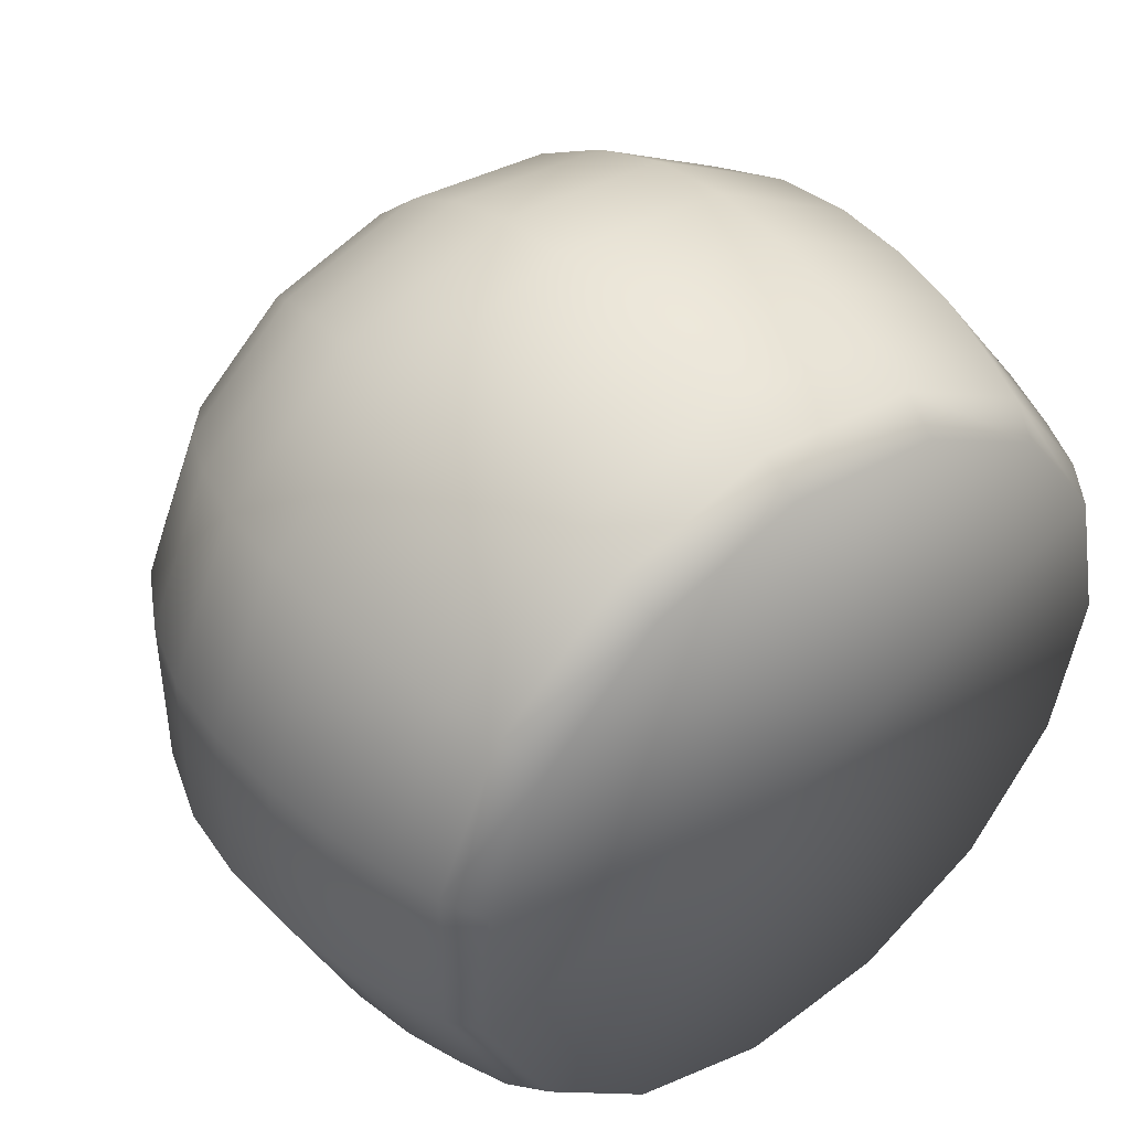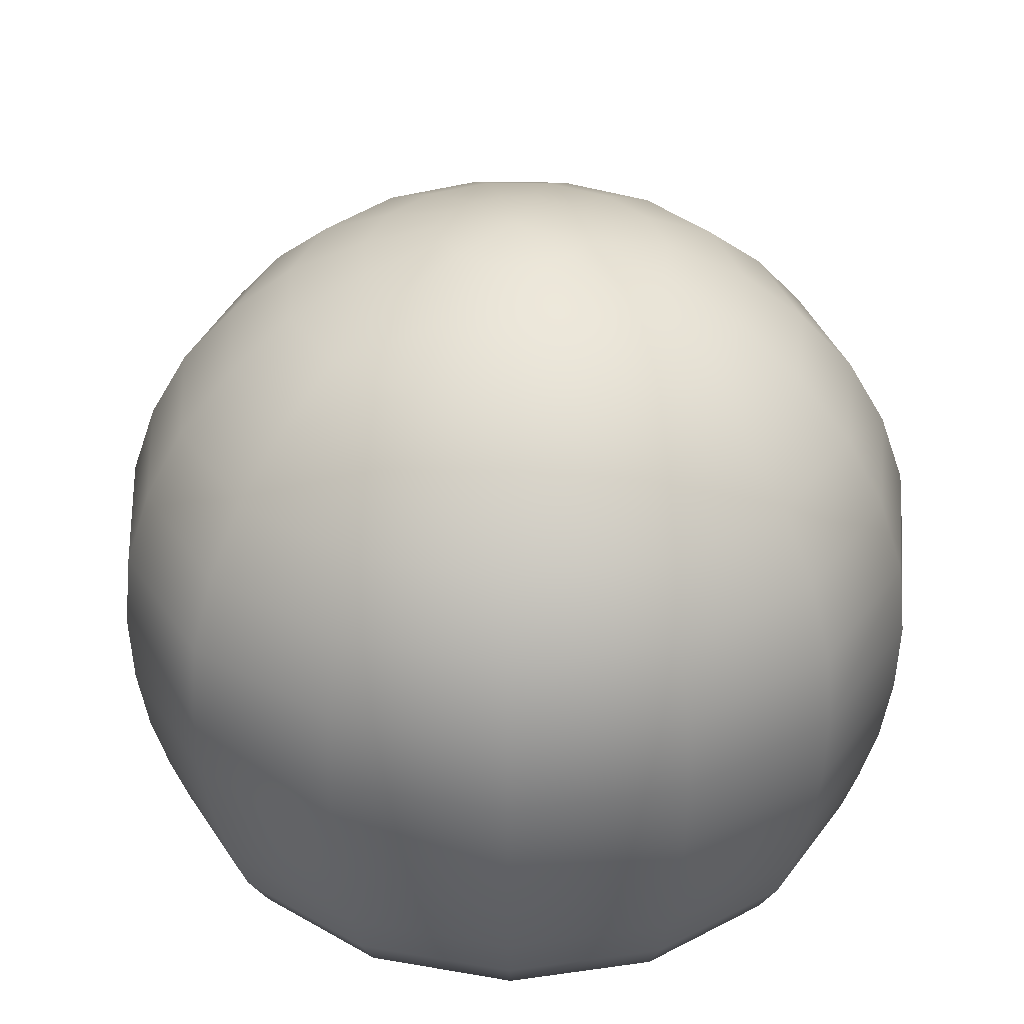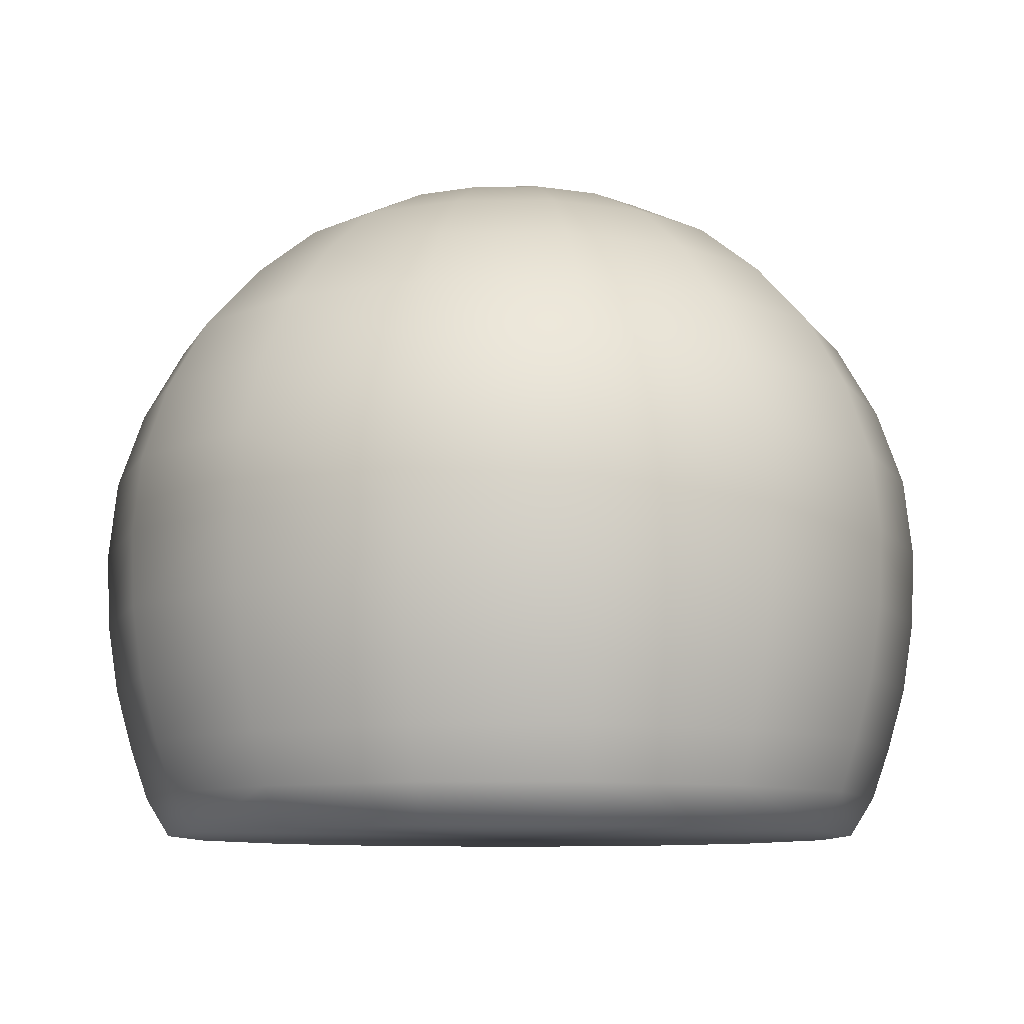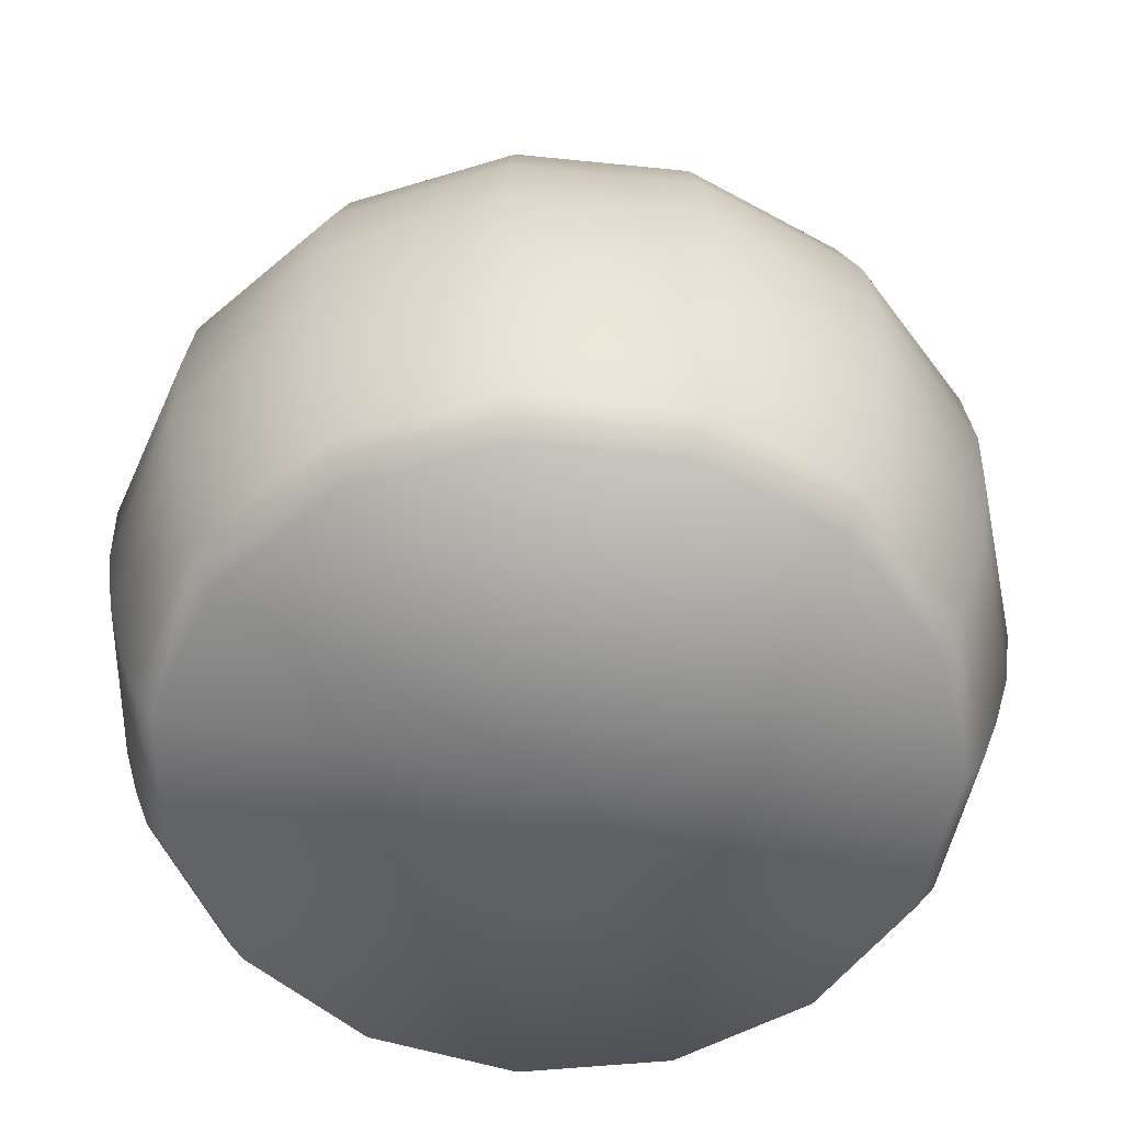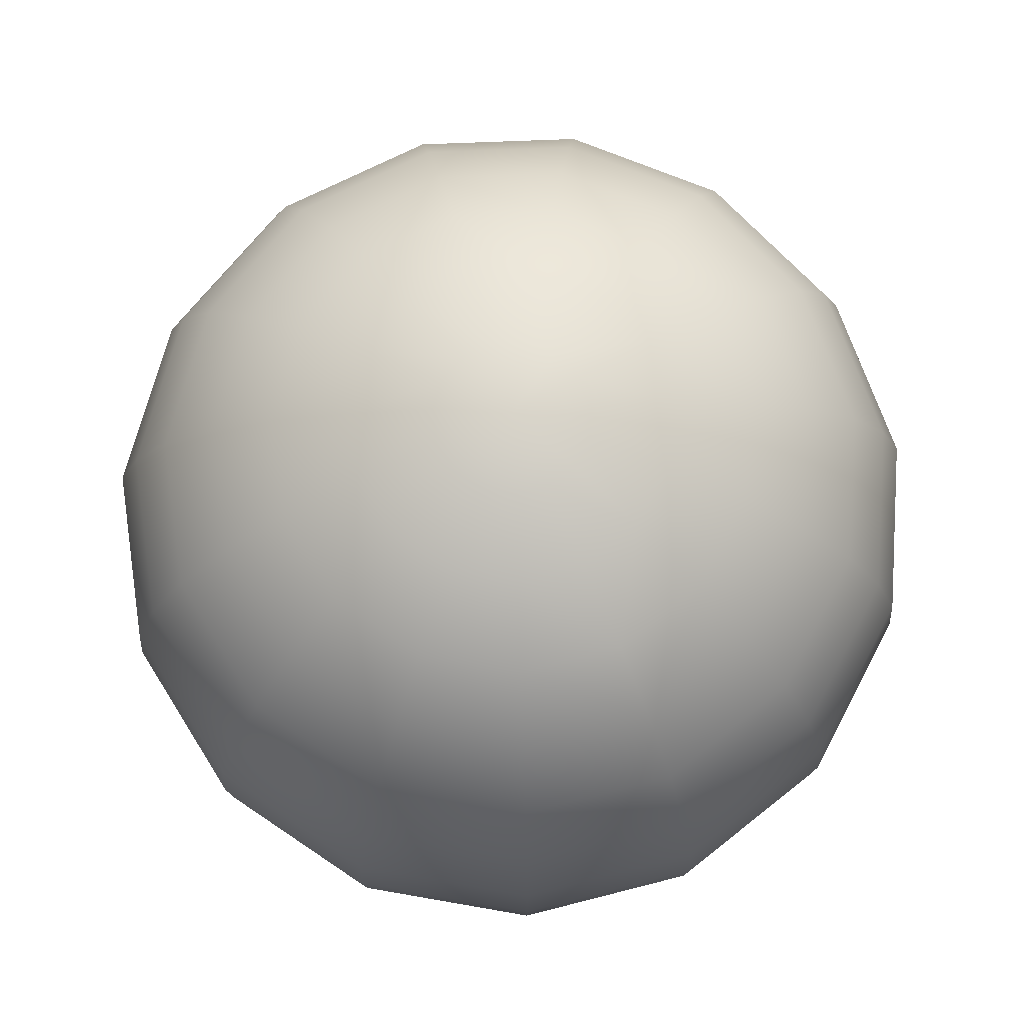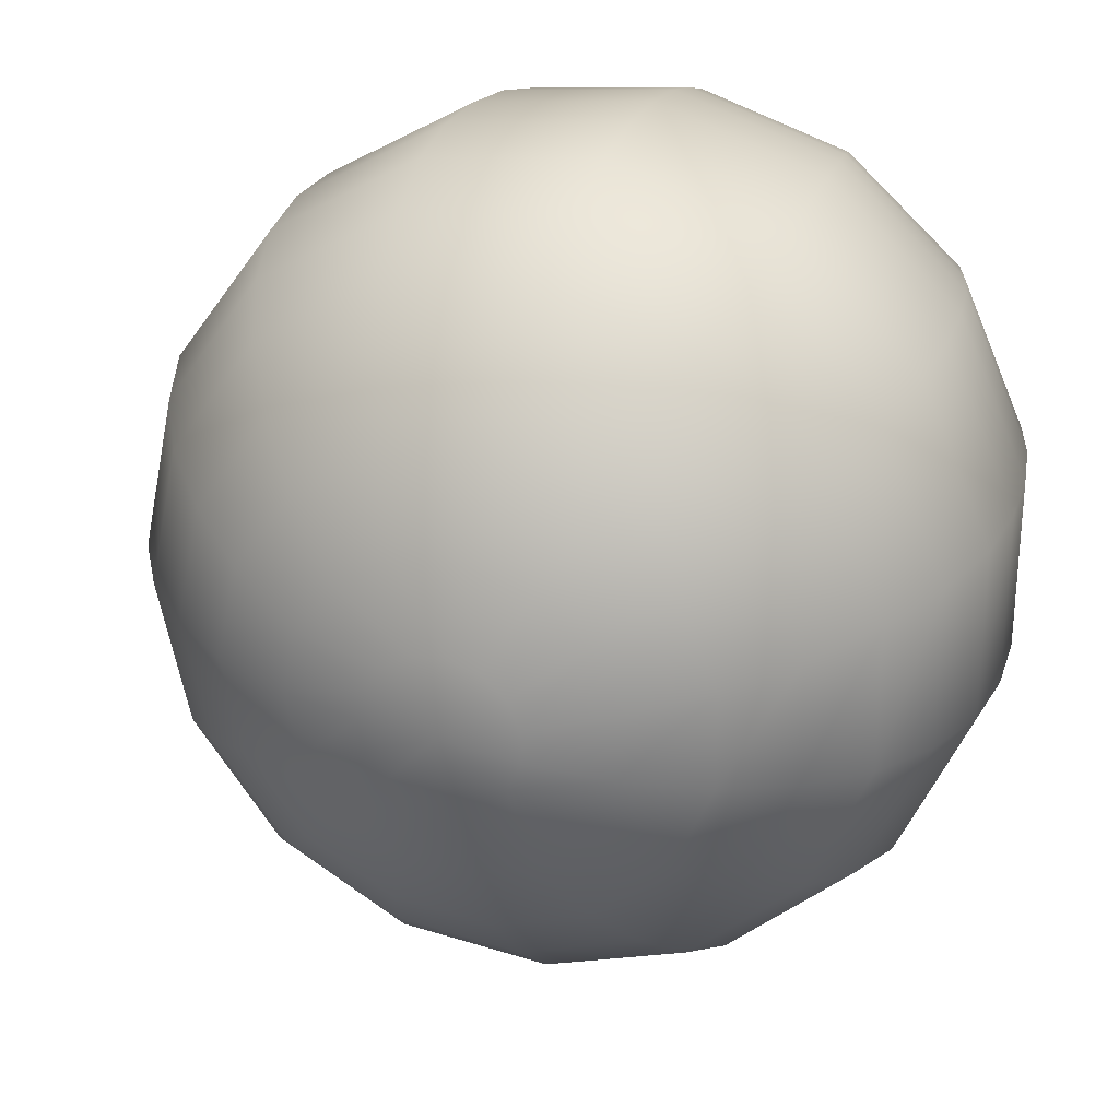
<metadata>
{"format":"obj","ext":"obj","renderer":"f3d","projection":"perspective","resolution":1024,"background":"white","views":[{"elev":43.6,"azim":-38.5,"up":"+Z"},{"elev":34.4,"azim":163.2,"up":"+Y"},{"elev":-9.3,"azim":-64.8,"up":"+Y"},{"elev":-55.2,"azim":-48.1,"up":"+Y"},{"elev":75.3,"azim":87.8,"up":"+Y"},{"elev":27.5,"azim":-161.7,"up":"+Z"}]}
</metadata>
<code>
v 0.889 0.004038 -0.3986
v 0.6495 0.004038 -0.7283
v 0.2966 0.004038 -0.932
v -0.1087 0.004038 -0.9746
v -0.4962 0.004038 -0.8487
v -0.7991 0.004038 -0.576
v -0.9648 0.004038 -0.2037
v -0.9648 0.004038 0.2037
v -0.7991 0.004038 0.576
v -0.4962 0.004038 0.8487
v -0.1087 0.004038 0.9746
v 0.2966 0.004038 0.932
v 0.6495 0.004038 0.7283
v 0.889 0.004038 0.3986
v 0.9737 0.004038 0
v 0.9489 0.1086 -0.4247
v 0.6937 0.1086 -0.7759
v 0.3177 0.1086 -0.993
v -0.1141 0.1086 -1.038
v -0.527 0.1086 -0.9042
v -0.8497 0.1086 -0.6137
v -1.026 0.1086 -0.2171
v -1.026 0.1086 0.2171
v -0.8497 0.1086 0.6137
v -0.527 0.1086 0.9042
v -0.1141 0.1086 1.038
v 0.3177 0.1086 0.993
v 0.6937 0.1086 0.7759
v 0.9489 0.1086 0.4247
v 1.039 0.1086 0
v 0.9934 0.2485 -0.444
v 0.7266 0.2485 -0.8112
v 0.3335 0.2485 -1.038
v -0.1179 0.2485 -1.086
v -0.5496 0.2485 -0.9453
v -0.8869 0.2485 -0.6416
v -1.072 0.2485 -0.227
v -1.072 0.2485 0.227
v -0.8869 0.2485 0.6416
v -0.5496 0.2485 0.9453
v -0.1179 0.2485 1.086
v 0.3335 0.2485 1.038
v 0.7266 0.2485 0.8112
v 0.9934 0.2485 0.444
v 1.088 0.2485 0
v 1.037 0.4176 -0.4629
v 0.7585 0.4176 -0.8457
v 0.3487 0.4176 -1.082
v -0.1219 0.4176 -1.132
v -0.572 0.4176 -0.9856
v -0.9237 0.4176 -0.6689
v -1.116 0.4176 -0.2366
v -1.116 0.4176 0.2366
v -0.9237 0.4176 0.6689
v -0.572 0.4176 0.9856
v -0.1219 0.4176 1.132
v 0.3487 0.4176 1.082
v 0.7585 0.4176 0.8457
v 1.037 0.4176 0.4629
v 1.135 0.4176 0
v 1.064 0.6086 -0.4746
v 0.7784 0.6086 -0.8671
v 0.3582 0.6086 -1.11
v -0.1243 0.6086 -1.16
v -0.5858 0.6086 -1.011
v -0.9464 0.6086 -0.6859
v -1.144 0.6086 -0.2426
v -1.144 0.6086 0.2426
v -0.9464 0.6086 0.6859
v -0.5858 0.6086 1.011
v -0.1243 0.6086 1.16
v 0.3582 0.6086 1.11
v 0.7784 0.6086 0.8671
v 1.064 0.6086 0.4746
v 1.165 0.6086 -0
v 1.071 0.8131 -0.4776
v 0.7838 0.8131 -0.8727
v 0.3609 0.8131 -1.117
v -0.1247 0.8131 -1.168
v -0.5891 0.8131 -1.017
v -0.952 0.8131 -0.6902
v -1.151 0.8131 -0.2441
v -1.151 0.8131 0.2441
v -0.952 0.8131 0.6902
v -0.5891 0.8131 1.017
v -0.1247 0.8131 1.168
v 0.3609 0.8131 1.117
v 0.7838 0.8131 0.8727
v 1.071 0.8131 0.4776
v 1.172 0.8131 -0
v 1.05 1.022 -0.4681
v 0.7684 1.022 -0.8553
v 0.3539 1.022 -1.095
v -0.122 1.022 -1.145
v -0.5772 1.022 -0.9967
v -0.9328 1.022 -0.6765
v -1.127 1.022 -0.2393
v -1.127 1.022 0.2393
v -0.9328 1.022 0.6765
v -0.5772 1.022 0.9967
v -0.122 1.022 1.145
v 0.3539 1.022 1.095
v 0.7684 1.022 0.8553
v 1.05 1.022 0.4681
v 1.149 1.022 -0
v 0.9848 1.227 -0.4391
v 0.7209 1.227 -0.8022
v 0.3322 1.227 -1.027
v -0.1142 1.227 -1.074
v -0.5412 1.227 -0.9349
v -0.8747 1.227 -0.6345
v -1.057 1.227 -0.2244
v -1.057 1.227 0.2244
v -0.8747 1.227 0.6345
v -0.5412 1.227 0.9349
v -0.1142 1.227 1.074
v 0.3322 1.227 1.027
v 0.7209 1.227 0.8022
v 0.9848 1.227 0.4391
v 1.078 1.227 -0
v 0.8854 1.418 -0.3947
v 0.6482 1.418 -0.7211
v 0.2987 1.418 -0.9229
v -0.1026 1.418 -0.9651
v -0.4863 1.418 -0.8404
v -0.7862 1.418 -0.5704
v -0.9503 1.418 -0.2018
v -0.9503 1.418 0.2018
v -0.7862 1.418 0.5704
v -0.4863 1.418 0.8404
v -0.1026 1.418 0.9651
v 0.2987 1.418 0.9229
v 0.6482 1.418 0.7211
v 0.8854 1.418 0.3947
v 0.9693 1.418 0
v 0.7465 1.587 -0.3327
v 0.5466 1.587 -0.6079
v 0.252 1.587 -0.778
v -0.08633 1.587 -0.8136
v -0.4099 1.587 -0.7085
v -0.6627 1.587 -0.4809
v -0.801 1.587 -0.1701
v -0.801 1.587 0.1701
v -0.6627 1.587 0.4809
v -0.4099 1.587 0.7085
v -0.08633 1.587 0.8136
v 0.252 1.587 0.778
v 0.5466 1.587 0.6079
v 0.7465 1.587 0.3327
v 0.8173 1.587 0
v 0.5877 1.727 -0.2619
v 0.4303 1.727 -0.4786
v 0.1984 1.727 -0.6125
v -0.06793 1.727 -0.6405
v -0.3226 1.727 -0.5577
v -0.5216 1.727 -0.3785
v -0.6305 1.727 -0.1339
v -0.6305 1.727 0.1339
v -0.5216 1.727 0.3785
v -0.3226 1.727 0.5577
v -0.06793 1.727 0.6405
v 0.1984 1.727 0.6125
v 0.4303 1.727 0.4786
v 0.5877 1.727 0.2619
v 0.6434 1.727 0
v 0.3885 1.831 -0.1731
v 0.2845 1.831 -0.3162
v 0.1313 1.831 -0.4046
v -0.04468 1.831 -0.4231
v -0.2129 1.831 -0.3685
v -0.3444 1.831 -0.2501
v -0.4164 1.831 -0.08846
v -0.4164 1.831 0.08846
v -0.3444 1.831 0.2501
v -0.2129 1.831 0.3685
v -0.04468 1.831 0.4231
v 0.1313 1.831 0.4046
v 0.2845 1.831 0.3162
v 0.3885 1.831 0.1731
v 0.4253 1.831 0
v 0.1899 1.896 -0.08457
v 0.1391 1.896 -0.1545
v 0.06425 1.896 -0.1977
v -0.02173 1.896 -0.2068
v -0.104 1.896 -0.1801
v -0.1682 1.896 -0.1222
v -0.2034 1.896 -0.04323
v -0.2034 1.896 0.04323
v -0.1682 1.896 0.1222
v -0.104 1.896 0.1801
v -0.02173 1.896 0.2068
v 0.06425 1.896 0.1977
v 0.1391 1.896 0.1545
v 0.1899 1.896 0.08457
v 0.2079 1.896 0
v 0 0.004163 0
v 0 1.918 0
f 2 1 196
f 3 2 196
f 4 3 196
f 5 4 196
f 6 5 196
f 7 6 196
f 8 7 196
f 9 8 196
f 10 9 196
f 11 10 196
f 12 11 196
f 13 12 196
f 14 13 196
f 15 14 196
f 1 15 196
f 2 17 1
f 1 17 16
f 3 18 2
f 2 18 17
f 4 19 3
f 3 19 18
f 5 20 4
f 4 20 19
f 6 21 5
f 5 21 20
f 7 22 6
f 6 22 21
f 7 8 22
f 22 8 23
f 8 9 23
f 23 9 24
f 9 10 24
f 24 10 25
f 10 11 25
f 25 11 26
f 11 12 26
f 26 12 27
f 12 13 27
f 27 13 28
f 13 14 28
f 28 14 29
f 14 15 29
f 29 15 30
f 1 16 15
f 15 16 30
f 17 32 16
f 16 32 31
f 18 33 17
f 17 33 32
f 19 34 18
f 18 34 33
f 20 35 19
f 19 35 34
f 21 36 20
f 20 36 35
f 22 37 21
f 21 37 36
f 22 23 37
f 37 23 38
f 23 24 38
f 38 24 39
f 24 25 39
f 39 25 40
f 25 26 40
f 40 26 41
f 26 27 41
f 41 27 42
f 27 28 42
f 42 28 43
f 28 29 43
f 43 29 44
f 29 30 44
f 44 30 45
f 16 31 30
f 30 31 45
f 32 47 31
f 31 47 46
f 33 48 32
f 32 48 47
f 34 49 33
f 33 49 48
f 35 50 34
f 34 50 49
f 36 51 35
f 35 51 50
f 37 52 36
f 36 52 51
f 37 38 52
f 52 38 53
f 38 39 53
f 53 39 54
f 39 40 54
f 54 40 55
f 40 41 55
f 55 41 56
f 41 42 56
f 56 42 57
f 42 43 57
f 57 43 58
f 43 44 58
f 58 44 59
f 44 45 59
f 59 45 60
f 31 46 45
f 45 46 60
f 47 62 46
f 46 62 61
f 48 63 47
f 47 63 62
f 49 64 48
f 48 64 63
f 50 65 49
f 49 65 64
f 51 66 50
f 50 66 65
f 52 67 51
f 51 67 66
f 52 53 67
f 67 53 68
f 53 54 68
f 68 54 69
f 54 55 69
f 69 55 70
f 55 56 70
f 70 56 71
f 56 57 71
f 71 57 72
f 57 58 72
f 72 58 73
f 58 59 73
f 73 59 74
f 59 60 74
f 74 60 75
f 60 46 75
f 75 46 61
f 62 77 61
f 61 77 76
f 63 78 62
f 62 78 77
f 64 79 63
f 63 79 78
f 65 80 64
f 64 80 79
f 66 81 65
f 65 81 80
f 67 82 66
f 66 82 81
f 67 68 82
f 82 68 83
f 68 69 83
f 83 69 84
f 69 70 84
f 84 70 85
f 70 71 85
f 85 71 86
f 71 72 86
f 86 72 87
f 72 73 87
f 87 73 88
f 73 74 88
f 88 74 89
f 74 75 89
f 89 75 90
f 75 61 90
f 90 61 76
f 77 92 76
f 76 92 91
f 78 93 77
f 77 93 92
f 79 94 78
f 78 94 93
f 80 95 79
f 79 95 94
f 81 96 80
f 80 96 95
f 81 82 96
f 96 82 97
f 82 83 97
f 97 83 98
f 83 84 98
f 98 84 99
f 84 85 99
f 99 85 100
f 85 86 100
f 100 86 101
f 86 87 101
f 101 87 102
f 87 88 102
f 102 88 103
f 88 89 103
f 103 89 104
f 89 90 104
f 104 90 105
f 90 76 105
f 105 76 91
f 92 107 91
f 91 107 106
f 93 108 92
f 92 108 107
f 94 109 93
f 93 109 108
f 95 110 94
f 94 110 109
f 96 111 95
f 95 111 110
f 96 97 111
f 111 97 112
f 97 98 112
f 112 98 113
f 98 99 113
f 113 99 114
f 99 100 114
f 114 100 115
f 100 101 115
f 115 101 116
f 101 102 116
f 116 102 117
f 102 103 117
f 117 103 118
f 103 104 118
f 118 104 119
f 104 105 119
f 119 105 120
f 105 91 120
f 120 91 106
f 107 122 106
f 106 122 121
f 108 123 107
f 107 123 122
f 109 124 108
f 108 124 123
f 110 125 109
f 109 125 124
f 111 126 110
f 110 126 125
f 111 112 126
f 126 112 127
f 112 113 127
f 127 113 128
f 113 114 128
f 128 114 129
f 114 115 129
f 129 115 130
f 115 116 130
f 130 116 131
f 116 117 131
f 131 117 132
f 117 118 132
f 132 118 133
f 118 119 133
f 133 119 134
f 119 120 134
f 134 120 135
f 120 106 135
f 135 106 121
f 122 137 121
f 121 137 136
f 123 138 122
f 122 138 137
f 124 139 123
f 123 139 138
f 125 140 124
f 124 140 139
f 126 141 125
f 125 141 140
f 127 142 126
f 126 142 141
f 127 128 142
f 142 128 143
f 128 129 143
f 143 129 144
f 129 130 144
f 144 130 145
f 130 131 145
f 145 131 146
f 131 132 146
f 146 132 147
f 132 133 147
f 147 133 148
f 133 134 148
f 148 134 149
f 134 135 149
f 149 135 150
f 135 121 150
f 150 121 136
f 137 152 136
f 136 152 151
f 138 153 137
f 137 153 152
f 139 154 138
f 138 154 153
f 140 155 139
f 139 155 154
f 141 156 140
f 140 156 155
f 141 142 156
f 156 142 157
f 142 143 157
f 157 143 158
f 143 144 158
f 158 144 159
f 144 145 159
f 159 145 160
f 145 146 160
f 160 146 161
f 146 147 161
f 161 147 162
f 147 148 162
f 162 148 163
f 148 149 163
f 163 149 164
f 149 150 164
f 164 150 165
f 150 136 165
f 165 136 151
f 152 167 151
f 151 167 166
f 153 168 152
f 152 168 167
f 154 169 153
f 153 169 168
f 155 170 154
f 154 170 169
f 156 171 155
f 155 171 170
f 157 172 156
f 156 172 171
f 157 158 172
f 172 158 173
f 158 159 173
f 173 159 174
f 159 160 174
f 174 160 175
f 160 161 175
f 175 161 176
f 161 162 176
f 176 162 177
f 162 163 177
f 177 163 178
f 163 164 178
f 178 164 179
f 164 165 179
f 179 165 180
f 165 151 180
f 180 151 166
f 166 167 181
f 181 167 182
f 168 183 167
f 167 183 182
f 169 184 168
f 168 184 183
f 170 185 169
f 169 185 184
f 171 186 170
f 170 186 185
f 171 172 186
f 186 172 187
f 172 173 187
f 187 173 188
f 173 174 188
f 188 174 189
f 174 175 189
f 189 175 190
f 175 176 190
f 190 176 191
f 176 177 191
f 191 177 192
f 177 178 192
f 192 178 193
f 178 179 193
f 193 179 194
f 179 180 194
f 194 180 195
f 180 166 195
f 195 166 181
f 181 182 197
f 182 183 197
f 183 184 197
f 184 185 197
f 185 186 197
f 186 187 197
f 187 188 197
f 188 189 197
f 189 190 197
f 190 191 197
f 191 192 197
f 192 193 197
f 193 194 197
f 194 195 197
f 195 181 197

</code>
